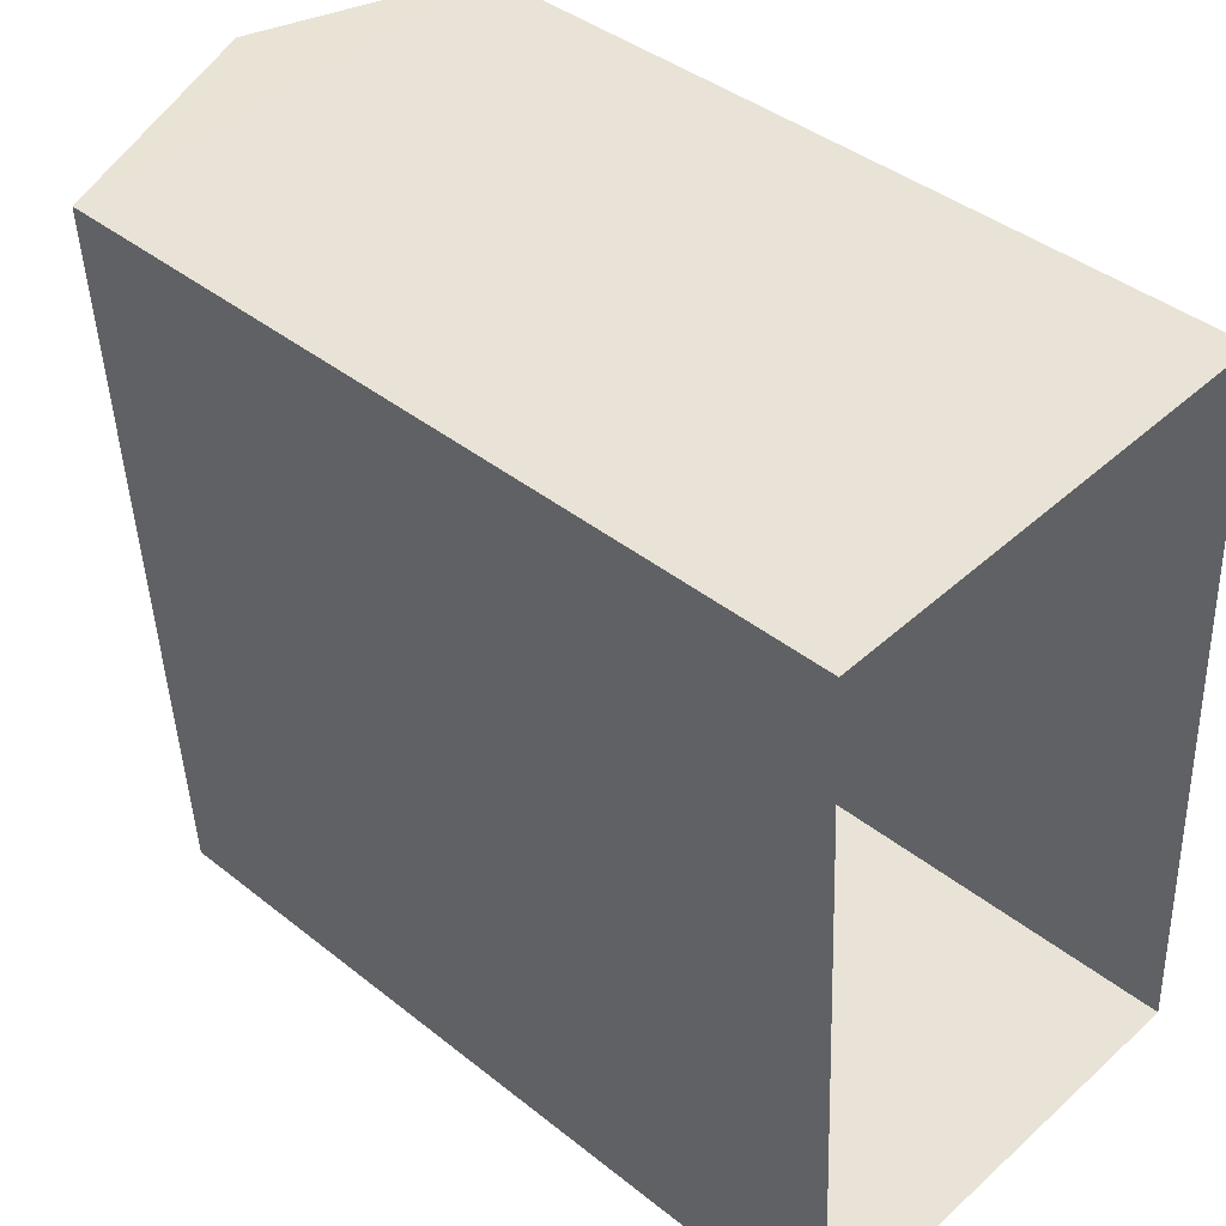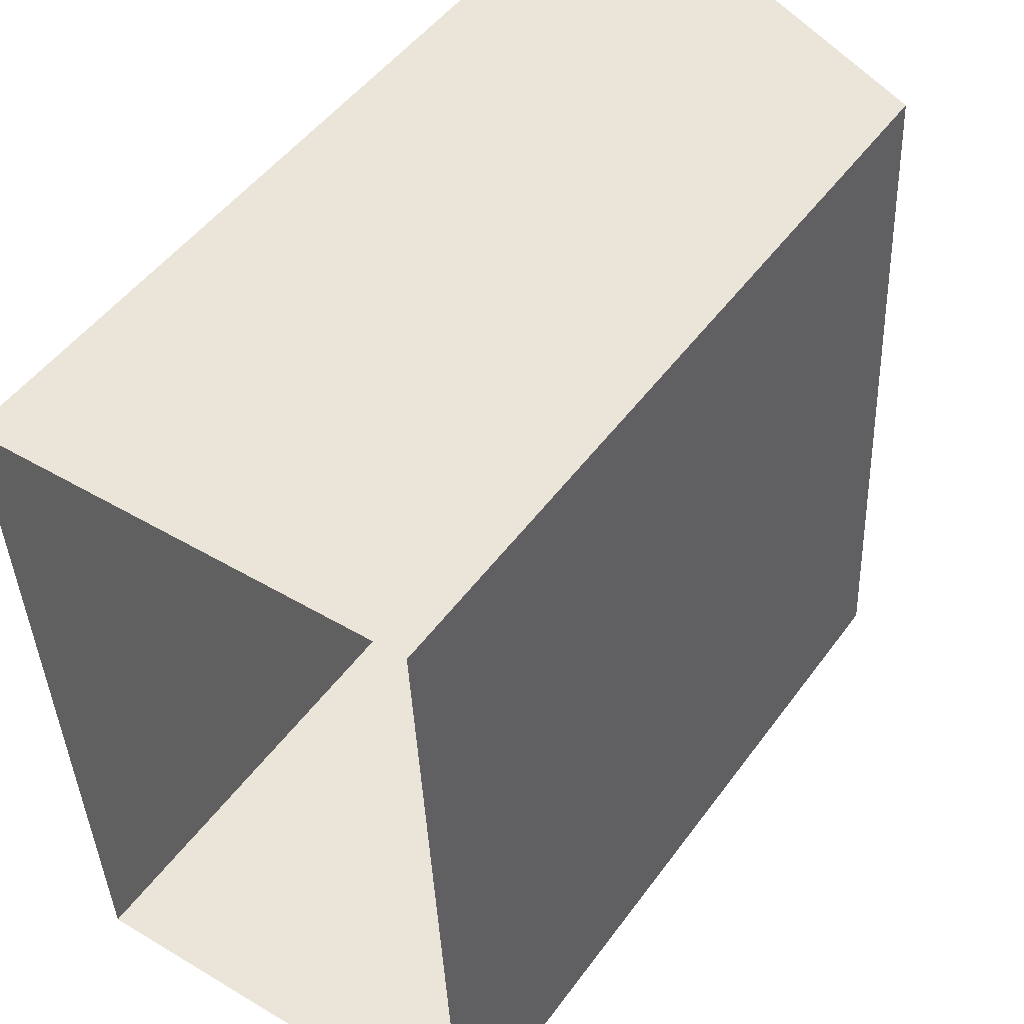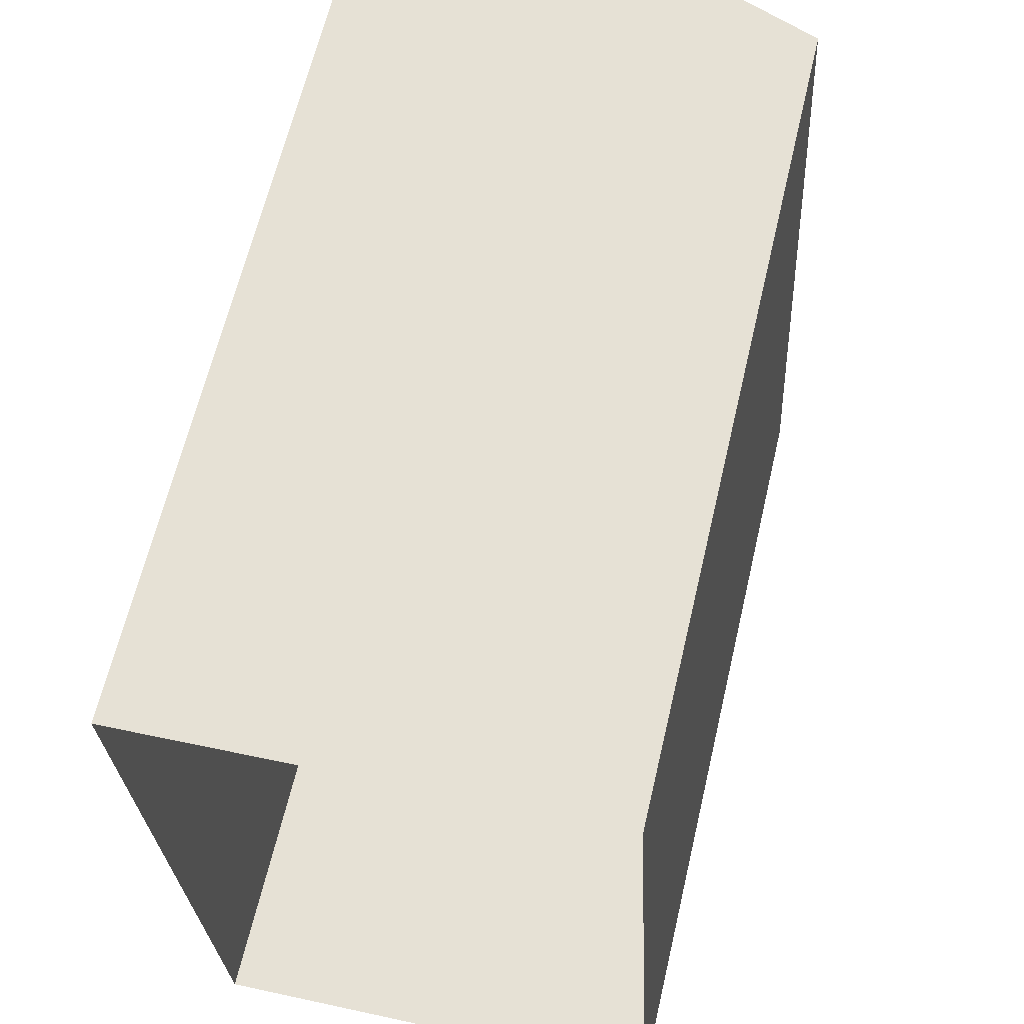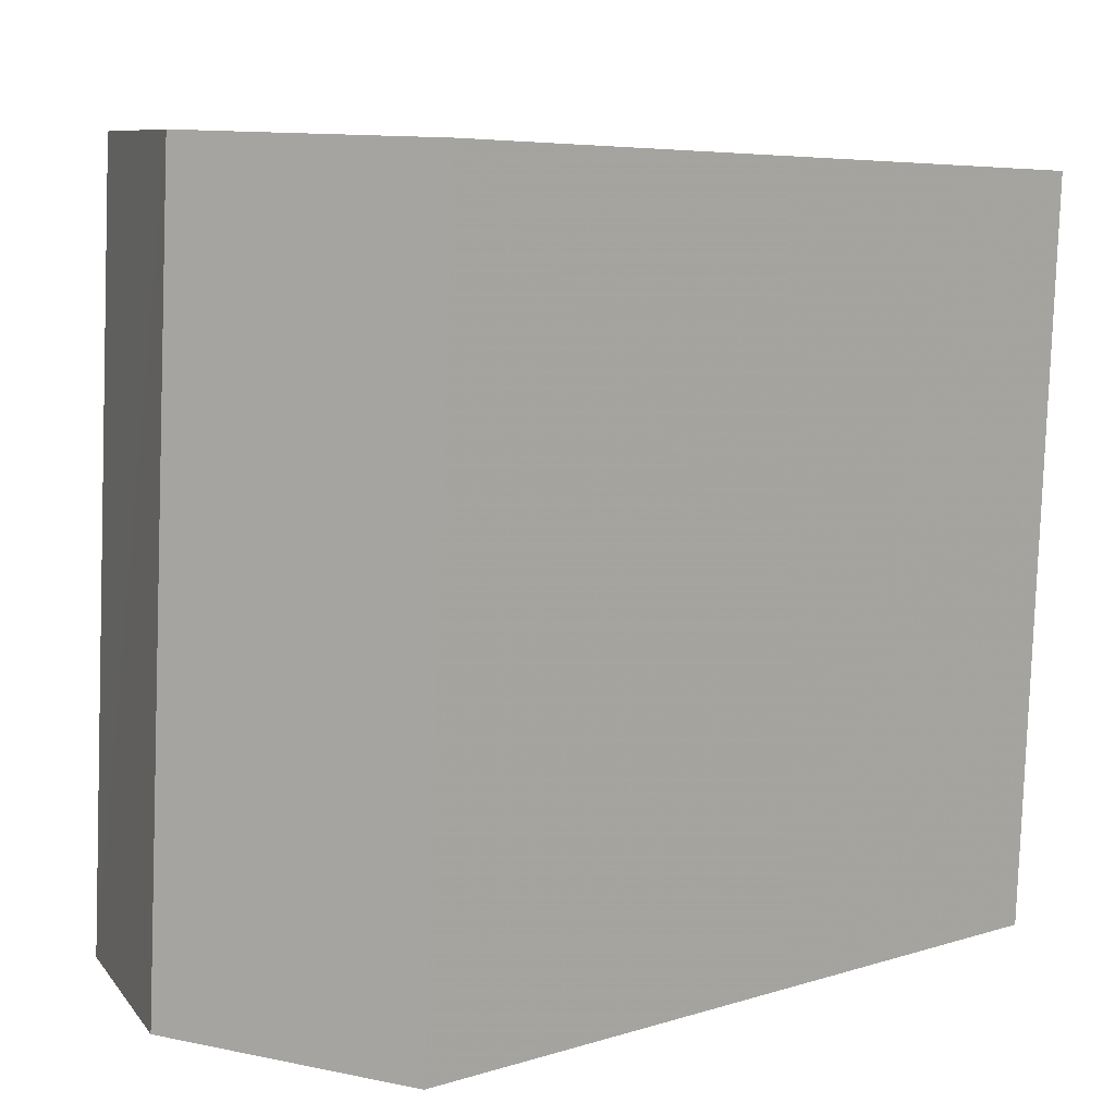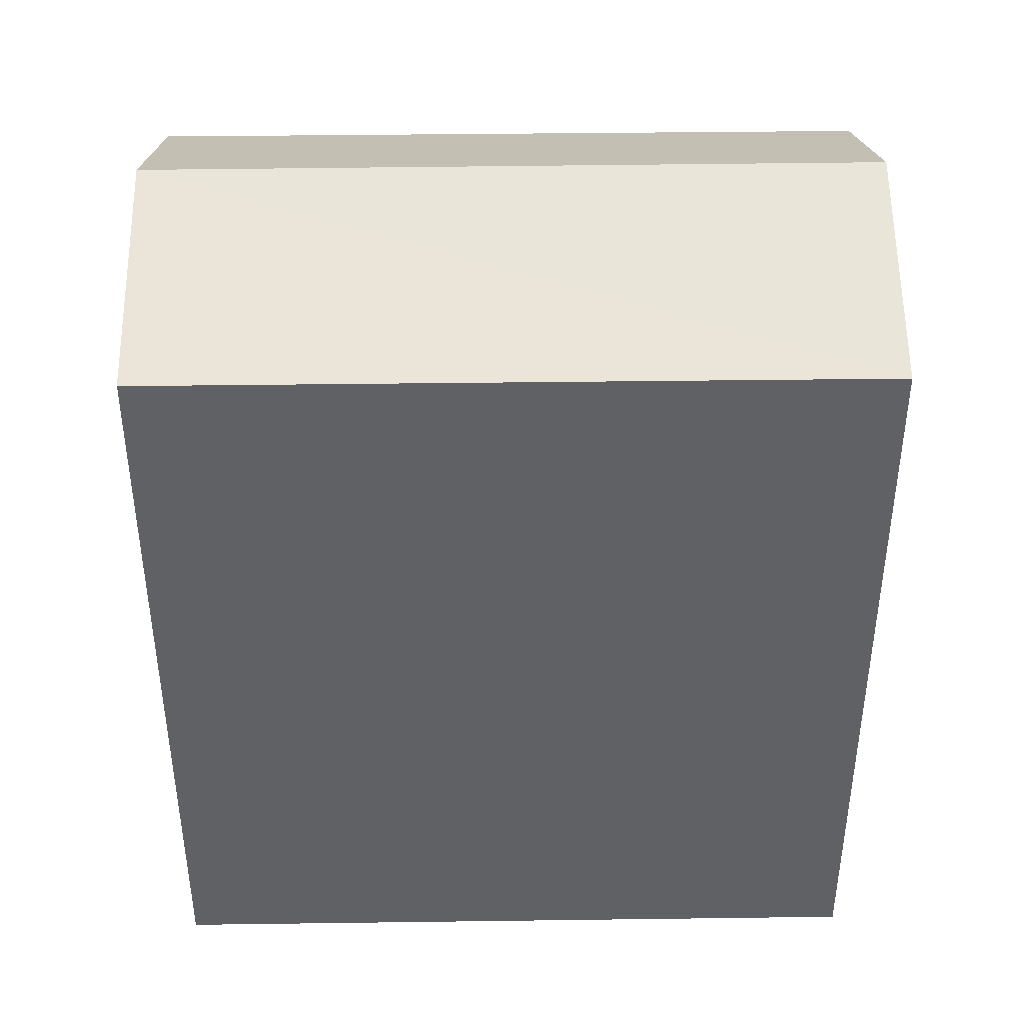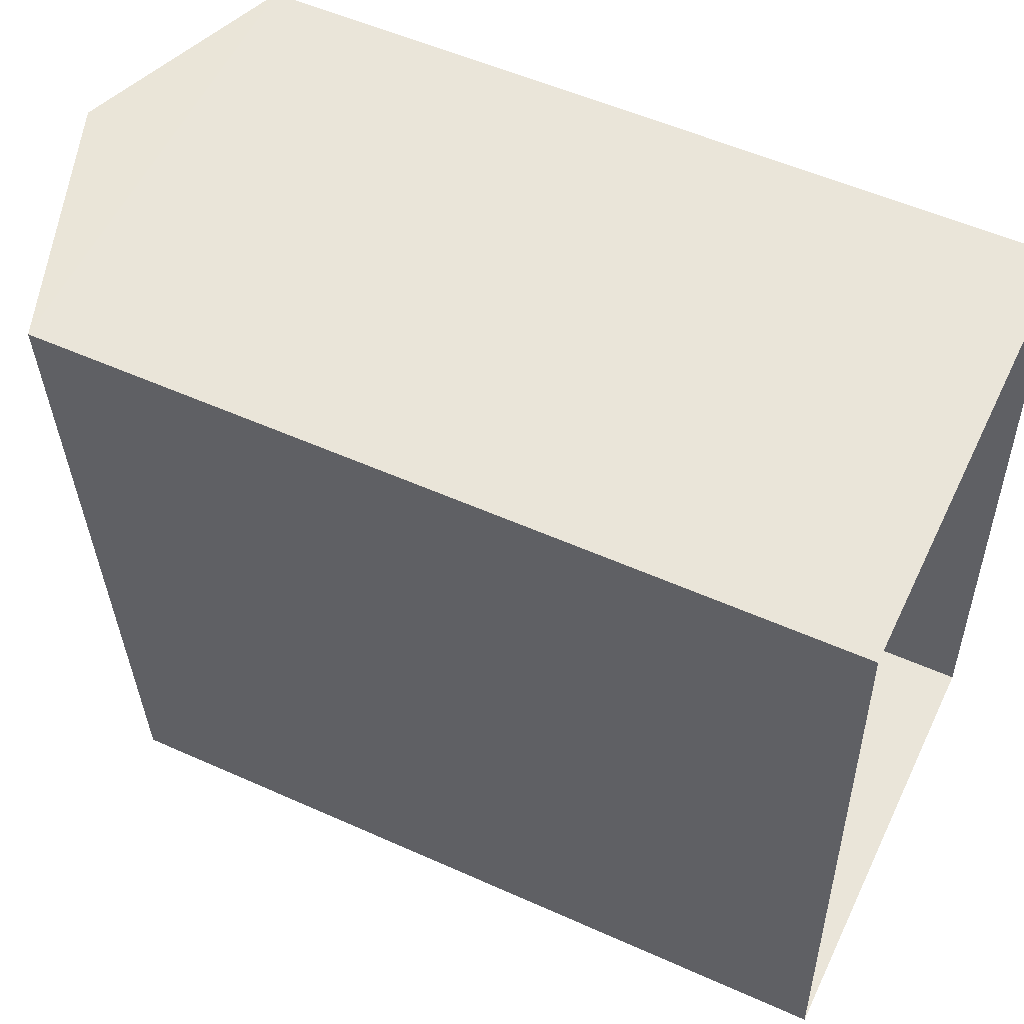
<metadata>
{"format":"obj","ext":"obj","renderer":"f3d","projection":"perspective","resolution":1024,"background":"white","views":[{"elev":40.8,"azim":134.1,"up":"+Y"},{"elev":49.5,"azim":-145.3,"up":"+Y"},{"elev":63.6,"azim":-166.9,"up":"+Y"},{"elev":5.7,"azim":45.7,"up":"+Y"},{"elev":40.4,"azim":86.0,"up":"+Z"},{"elev":53.7,"azim":115.6,"up":"+Y"}]}
</metadata>
<code>
v -3.72e+05 -1.053e+05 25.93
v -3.72e+05 -1.053e+05 25.93
v -3.72e+05 -1.053e+05 25.93
v -3.72e+05 -1.053e+05 25.93
v -3.72e+05 -1.053e+05 37.49
v -3.72e+05 -1.053e+05 36.34
v -3.72e+05 -1.053e+05 37.49
v -3.72e+05 -1.053e+05 36.34
v -3.72e+05 -1.053e+05 36.34
v -3.72e+05 -1.053e+05 36.34
f 1 2 3
f 1 4 2
f 5 6 7
f 5 8 6
f 7 9 5
f 7 10 9
f 6 3 2
f 6 8 3
f 2 4 6
f 6 10 7
f 6 4 10
f 10 4 1
f 9 10 1
f 9 1 8
f 9 8 5
f 1 3 8

</code>
